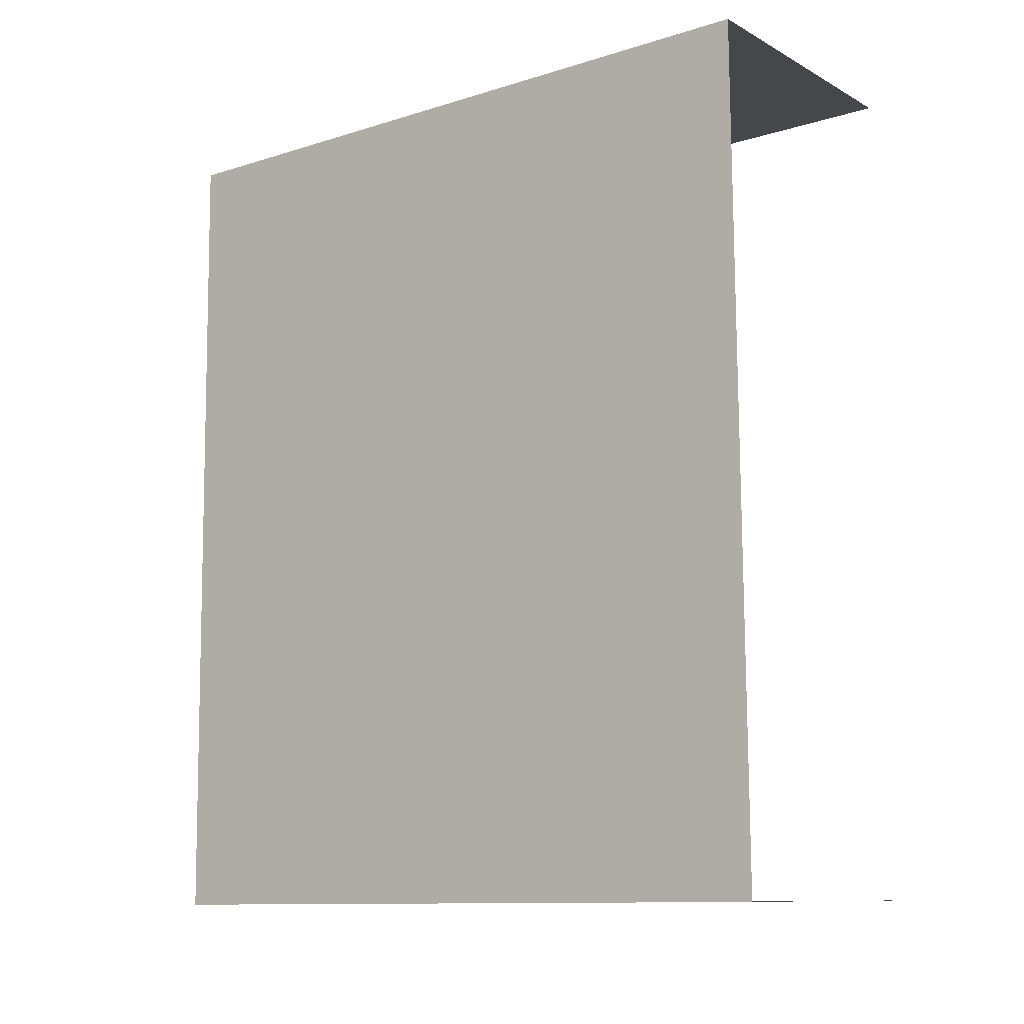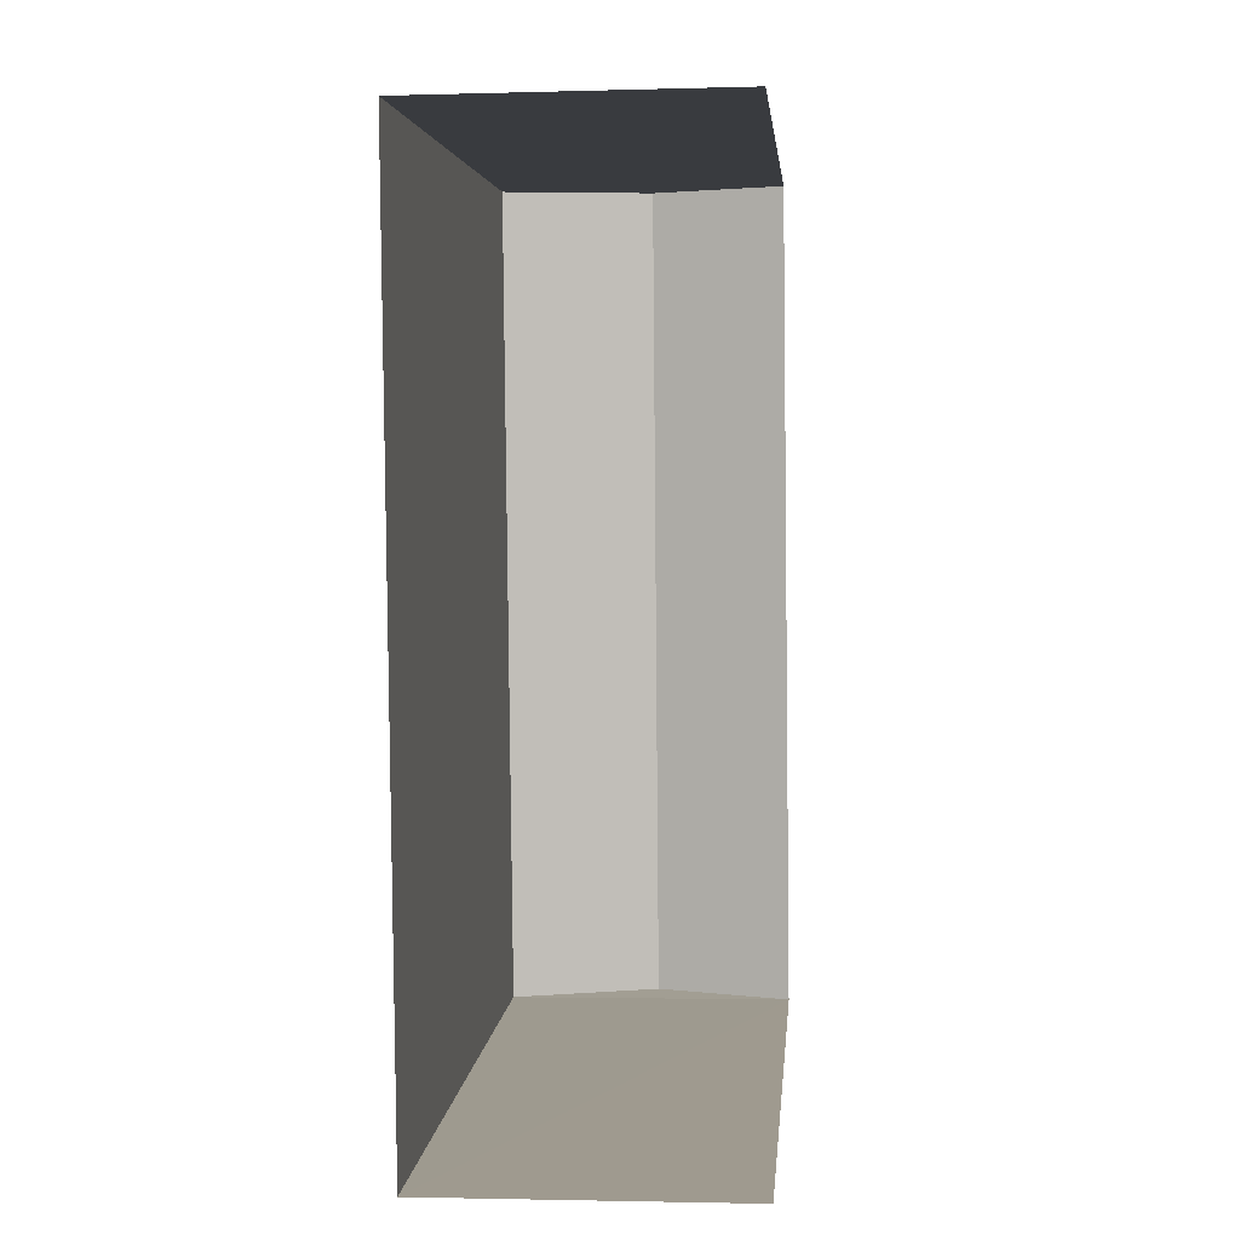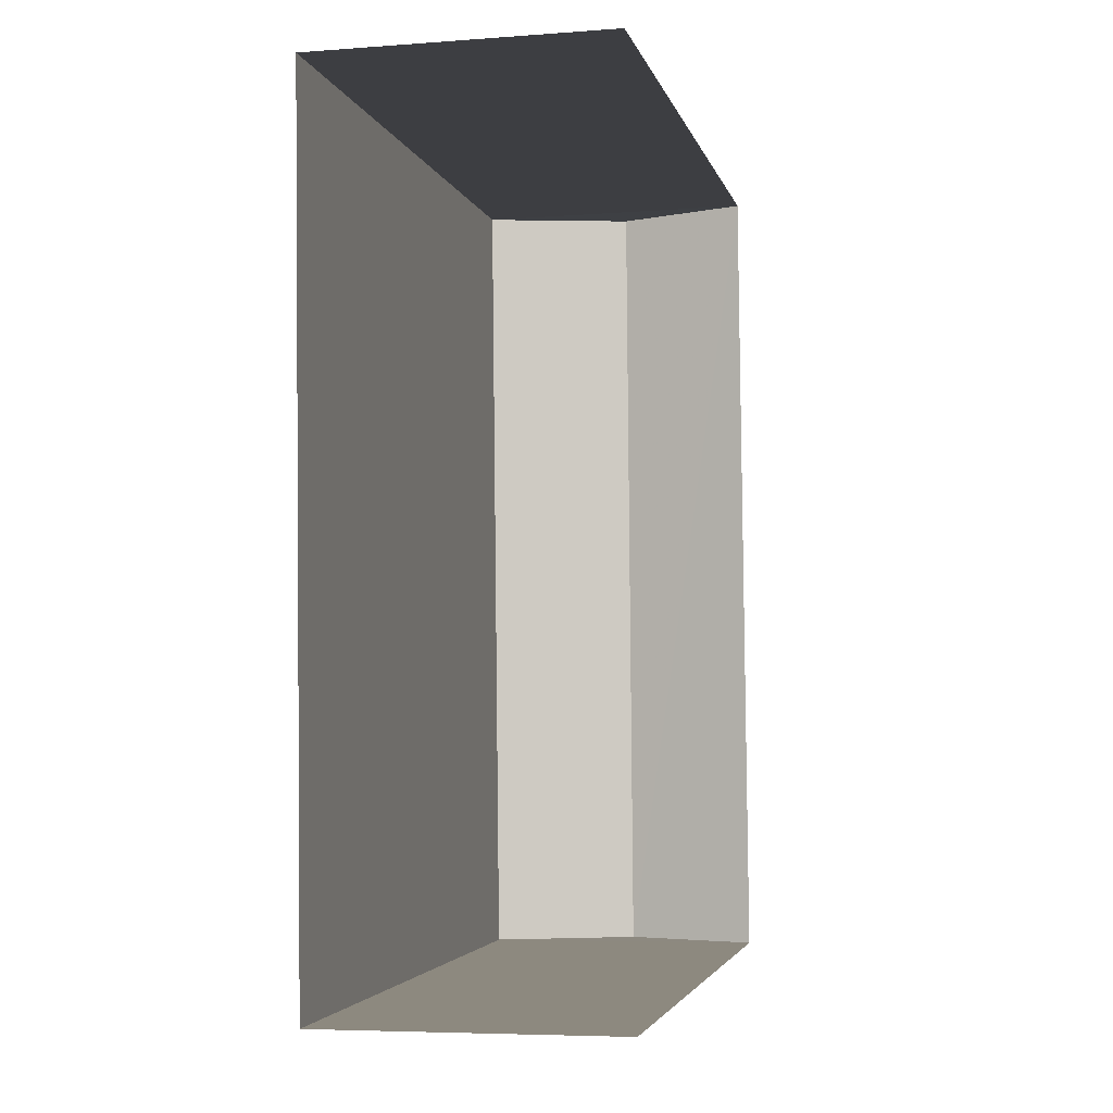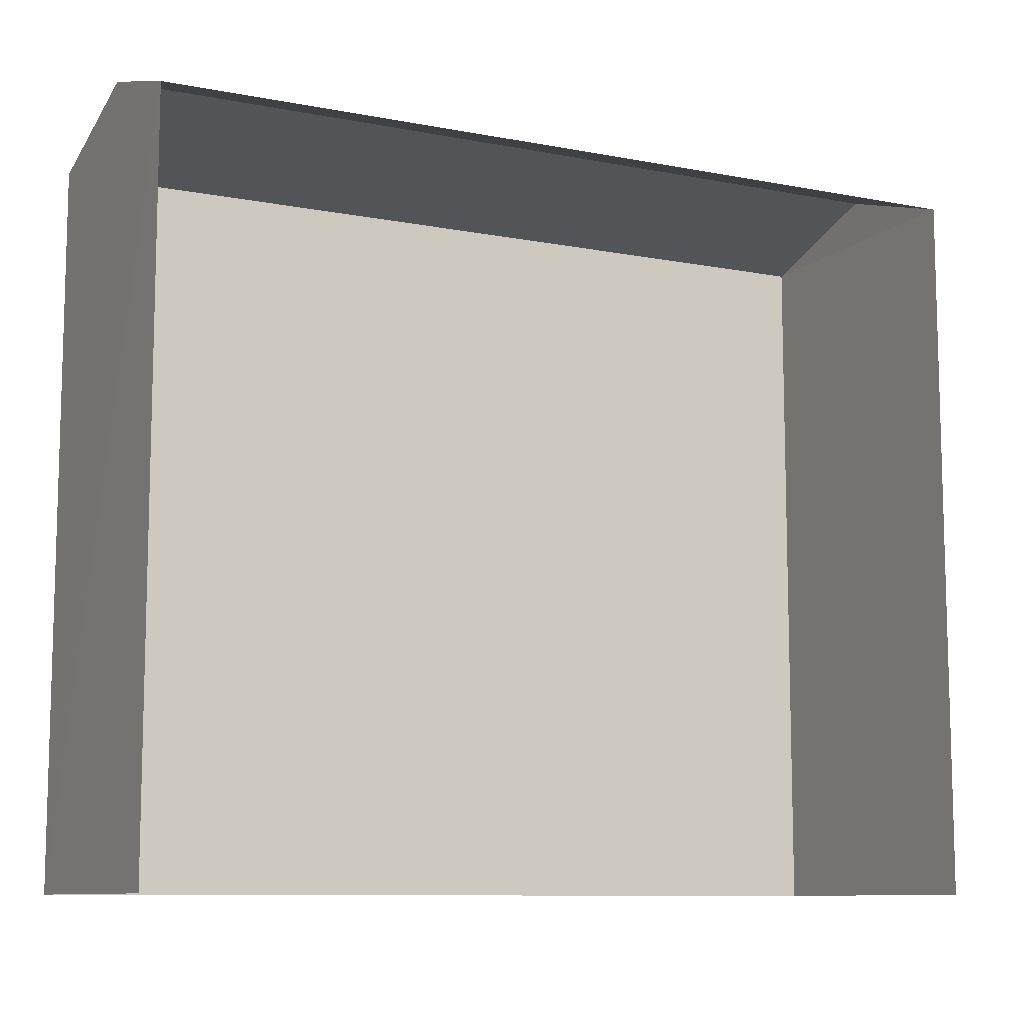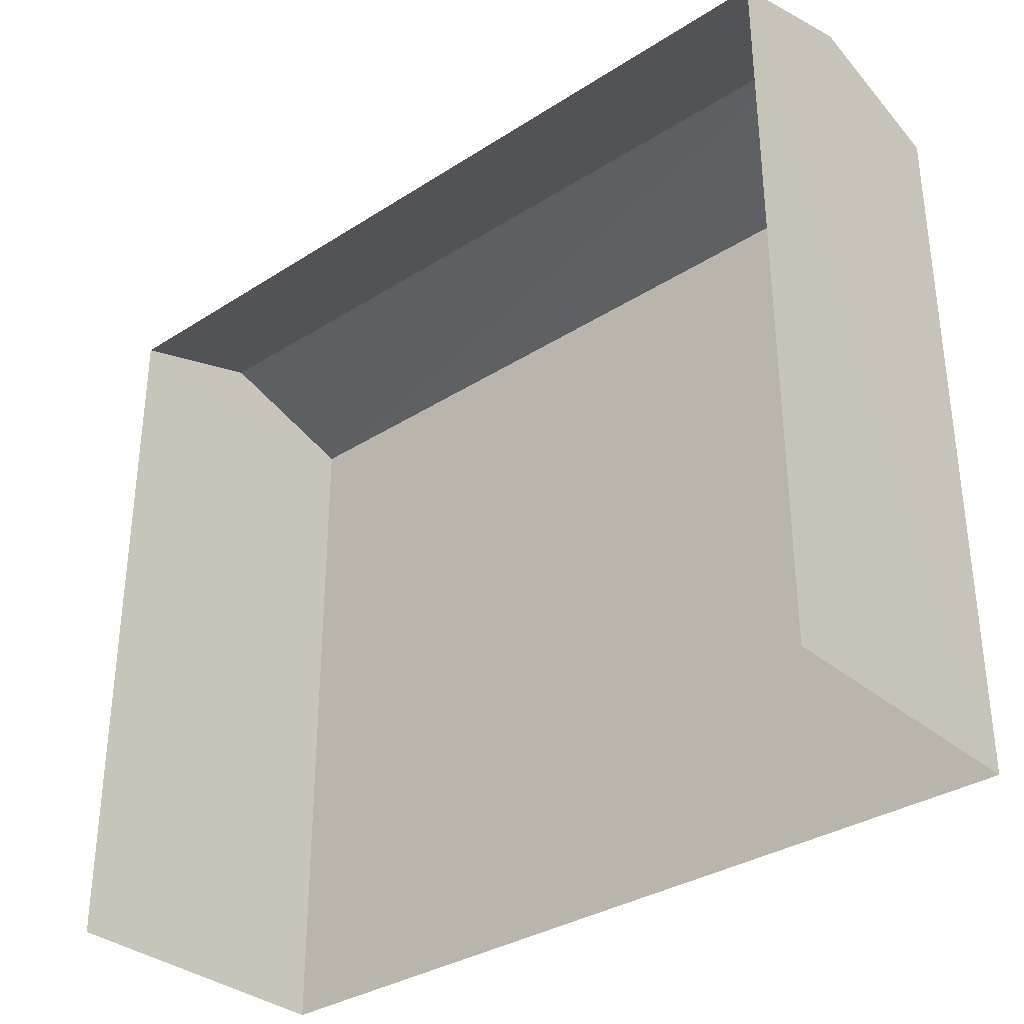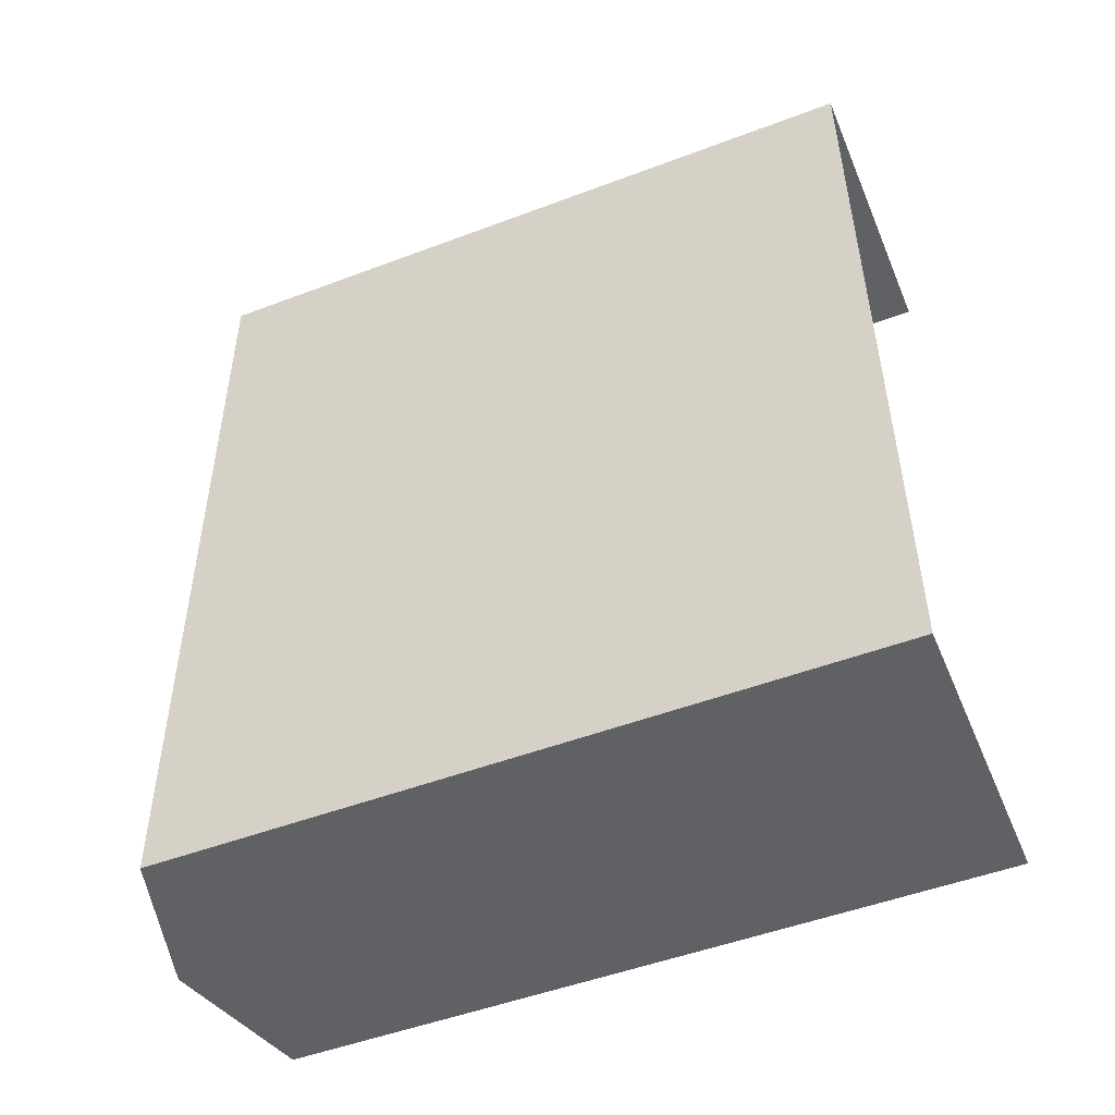
<metadata>
{"format":"obj","ext":"obj","renderer":"f3d","projection":"perspective","resolution":1024,"background":"white","views":[{"elev":-11.1,"azim":127.3,"up":"+Y"},{"elev":3.9,"azim":-175.1,"up":"+Y"},{"elev":-3.5,"azim":-167.7,"up":"+Y"},{"elev":-9.8,"azim":-117.3,"up":"+Z"},{"elev":-33.3,"azim":-49.4,"up":"+Z"},{"elev":-50.2,"azim":112.5,"up":"+Y"}]}
</metadata>
<code>
v -3.733e+05 -1.054e+05 22.16
v -3.733e+05 -1.054e+05 22.15
v -3.733e+05 -1.054e+05 22.16
v -3.733e+05 -1.054e+05 22.15
v -3.733e+05 -1.054e+05 32.36
v -3.733e+05 -1.054e+05 31.75
v -3.733e+05 -1.054e+05 32.36
v -3.733e+05 -1.054e+05 31.75
v -3.733e+05 -1.054e+05 31.75
v -3.733e+05 -1.054e+05 31.75
f 1 2 3
f 1 4 2
f 10 4 1
f 10 9 4
f 5 6 7
f 5 8 6
f 9 10 5
f 7 9 5
f 1 3 10
f 10 8 5
f 10 3 8
f 8 3 2
f 6 8 2
f 6 2 9
f 6 9 7
f 2 4 9

</code>
